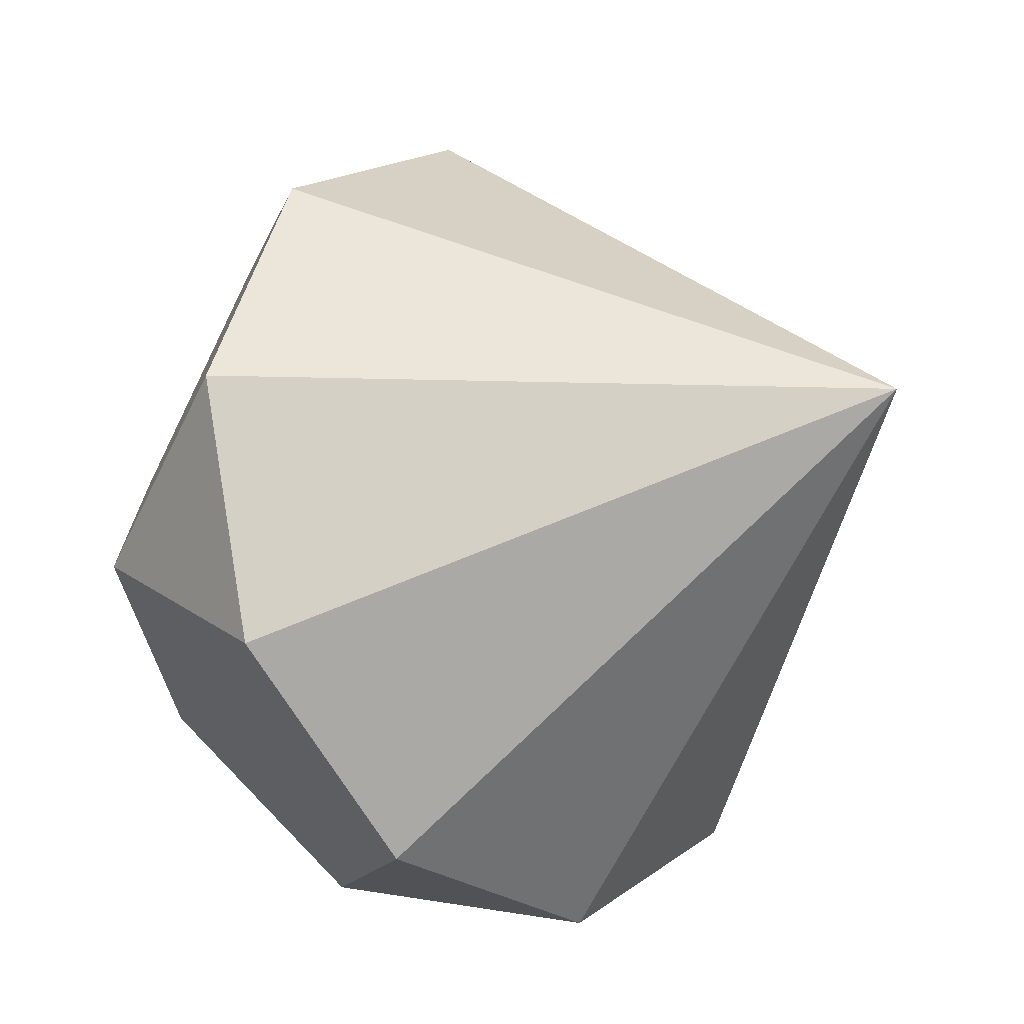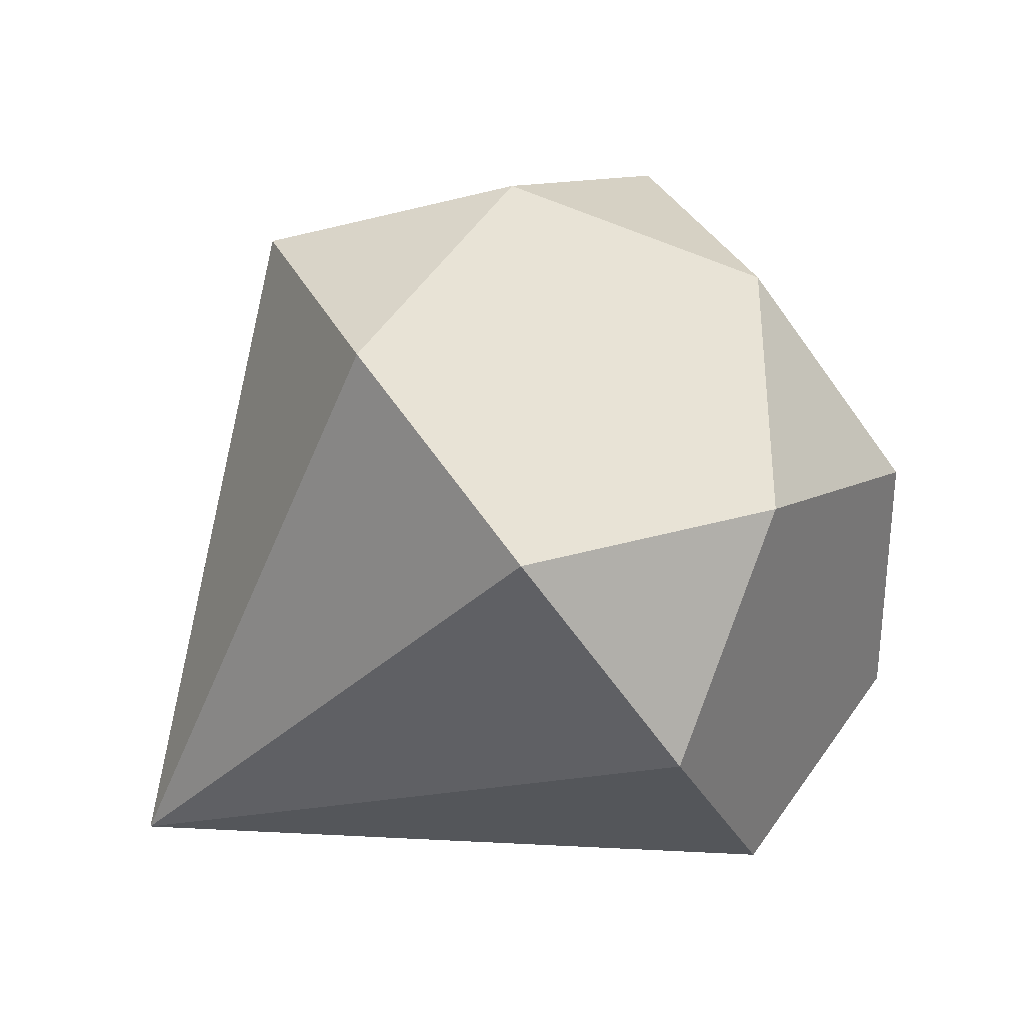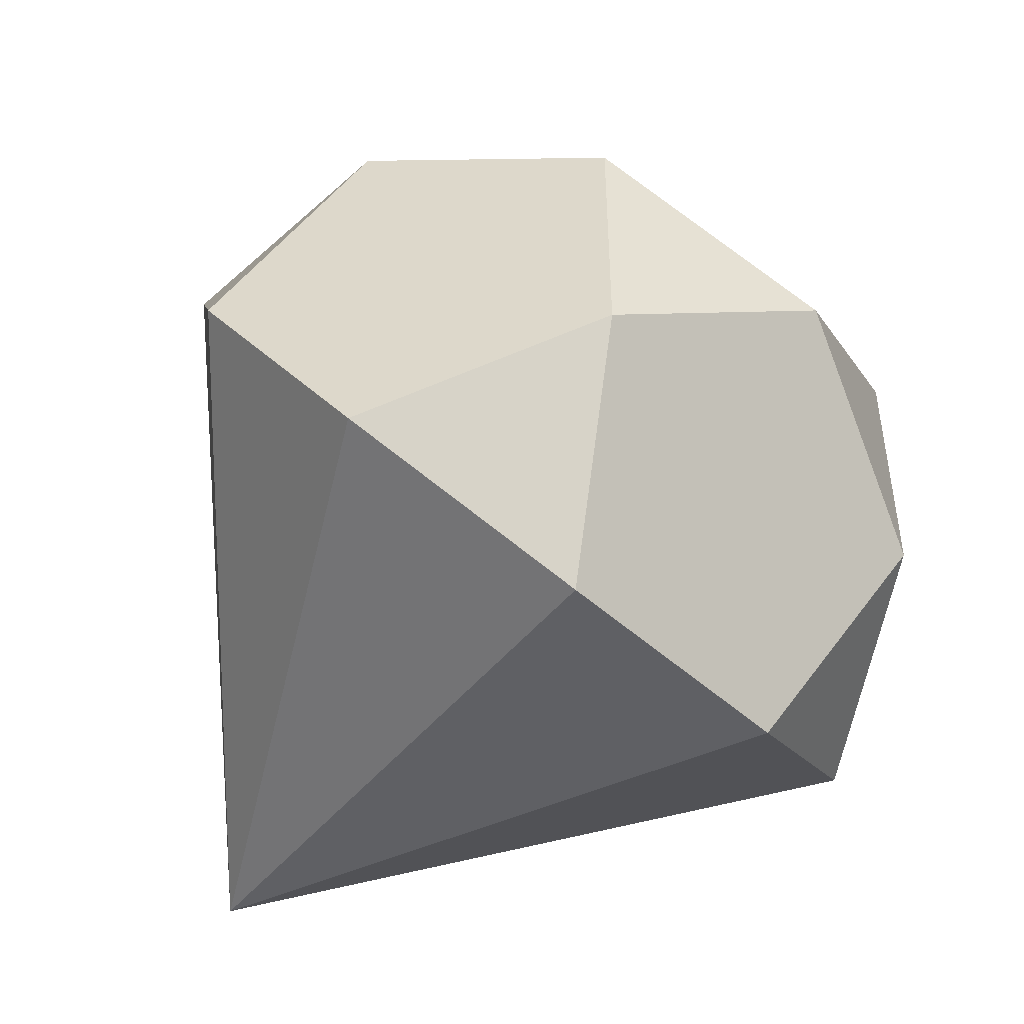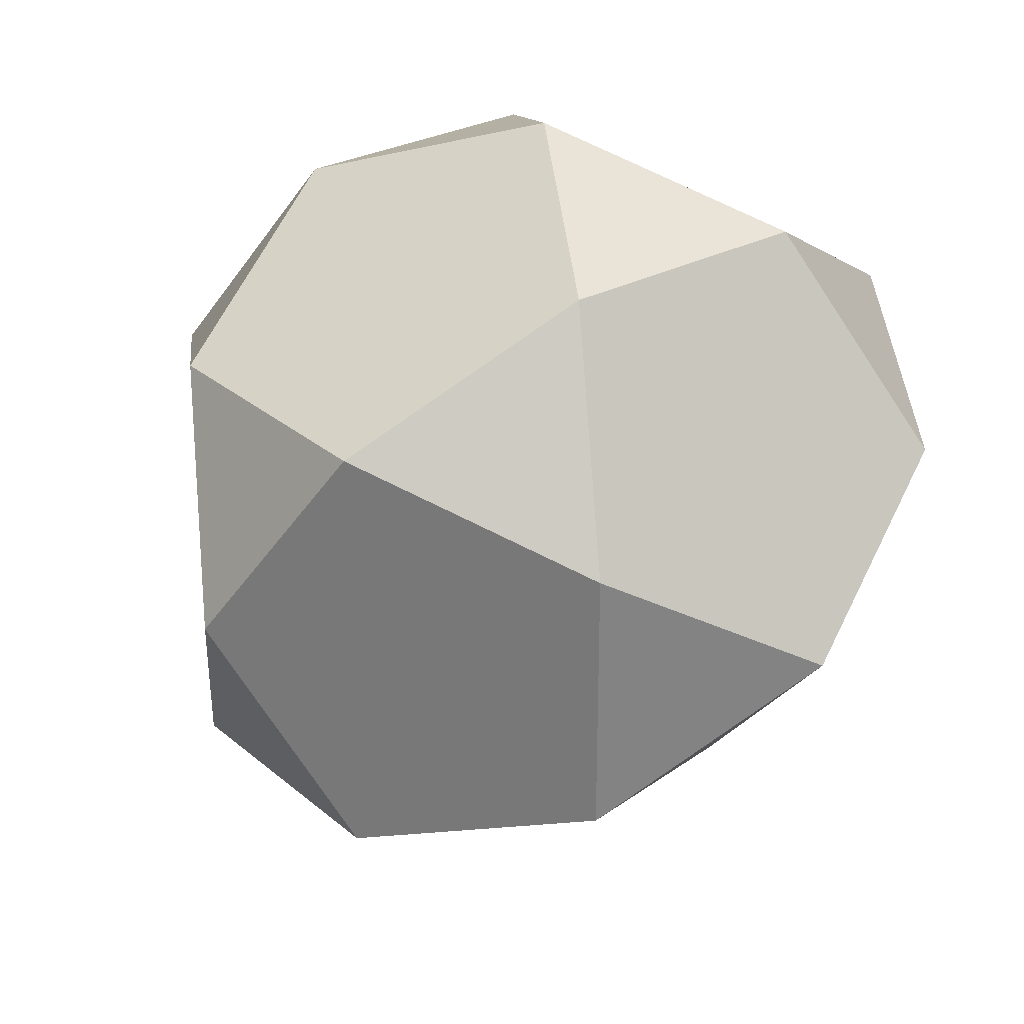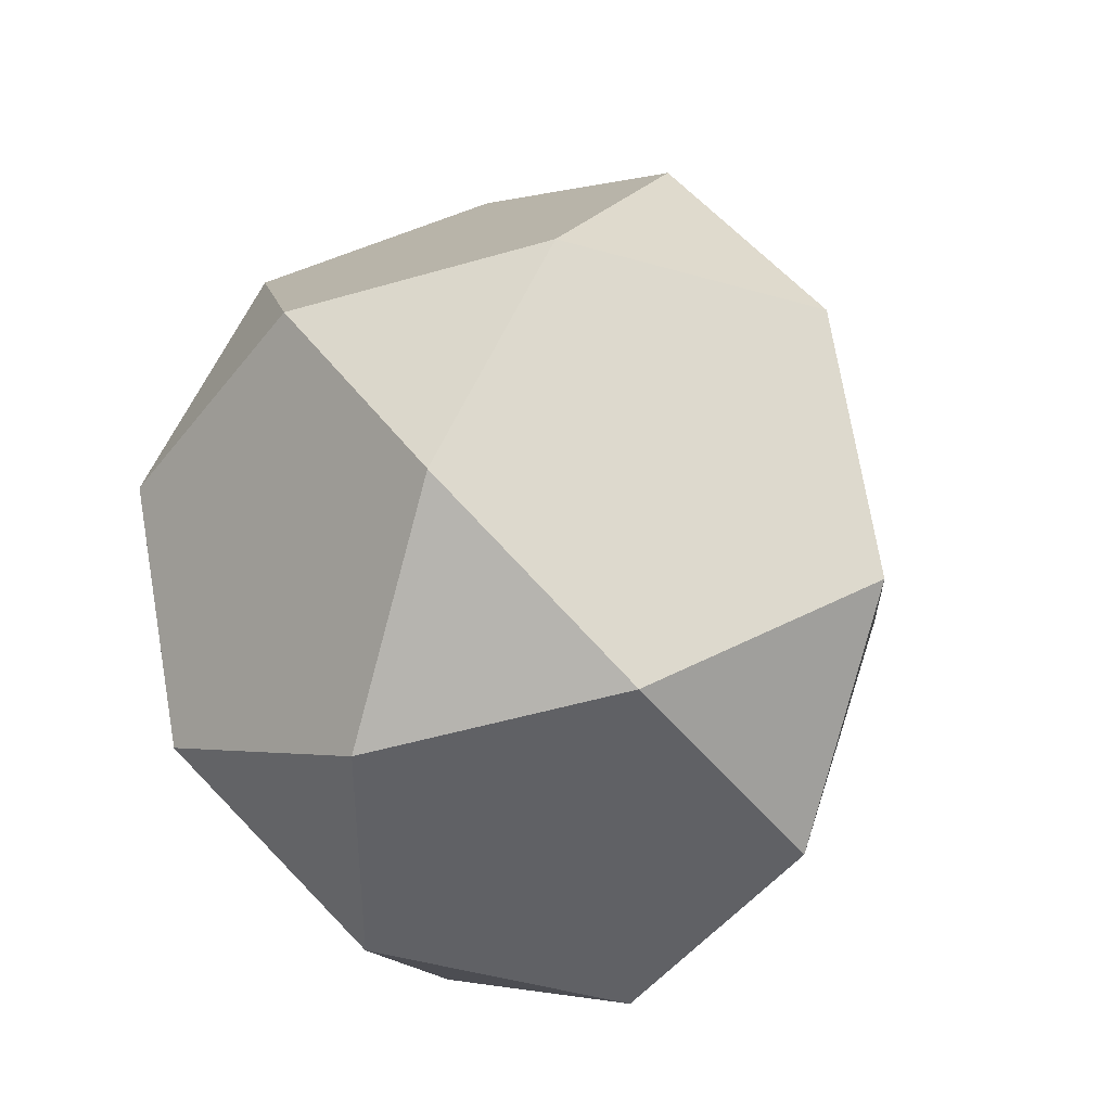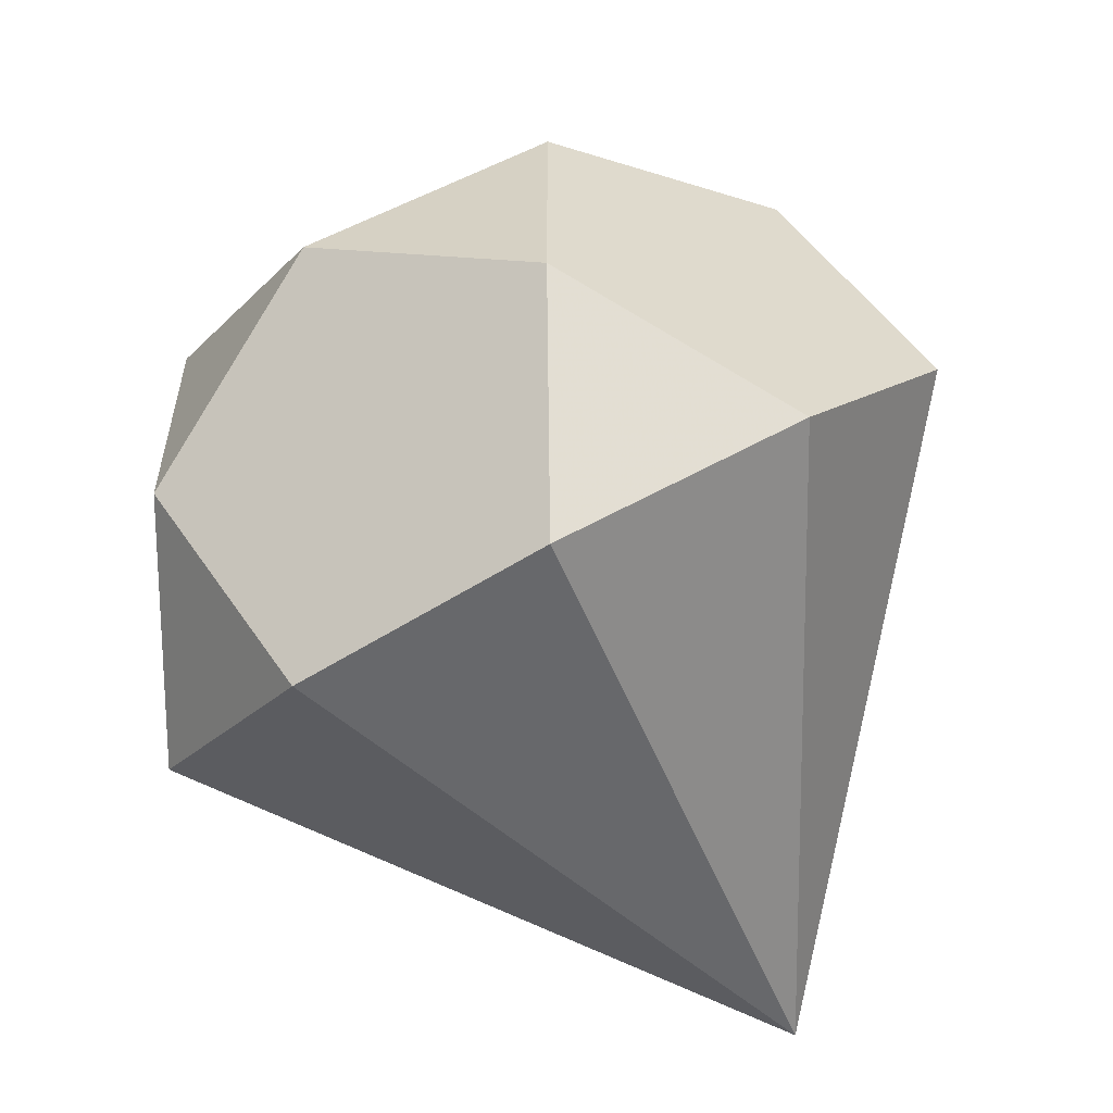
<metadata>
{"format":"obj","ext":"obj","renderer":"f3d","projection":"perspective","resolution":1024,"background":"white","views":[{"elev":-71.4,"azim":-58.2,"up":"+Z"},{"elev":32.1,"azim":67.8,"up":"+Z"},{"elev":-48.8,"azim":135.0,"up":"+Z"},{"elev":28.6,"azim":51.4,"up":"+Y"},{"elev":42.1,"azim":-122.1,"up":"+Z"},{"elev":-58.3,"azim":-147.1,"up":"+Z"}]}
</metadata>
<code>
v -1.618 0 0
v 0 0 1.618
v 0 1.618 0
v 1.309 0.5 0.809
v 1.309 0.5 -0.809
v 1.309 -0.5 0.809
v -1.309 0.5 0.809
v -1.309 0.5 -0.809
v -1.309 -0.5 0.809
v 0.809 1.309 0.5
v 0.809 1.309 -0.5
v -0.809 1.309 0.5
v -0.809 1.309 -0.5
v 0.5 0.809 1.309
v 0.5 0.809 -1.309
v 0.5 -0.809 1.309
v -0.5 0.809 1.309
v -0.5 0.809 -1.309
v -0.5 -0.809 1.309
v 1.618 0 0
v 0 -1.618 -1
f 3 12 17 14 10
f 13 3 11 15 18
f 7 12 13 8 1
f 2 17 7 9 19
f 4 14 2 16 6
f 11 10 4 20 5
f 13 18 8
f 7 1 9
f 2 19 16
f 4 6 20
f 11 5 15
f 13 12 3
f 7 17 12
f 2 14 17
f 4 10 14
f 11 3 10
f 21 20 6
f 21 6 16
f 21 16 19
f 21 19 9
f 21 9 1
f 21 1 8
f 21 8 18
f 21 18 15
f 21 15 5
f 21 5 20

</code>
